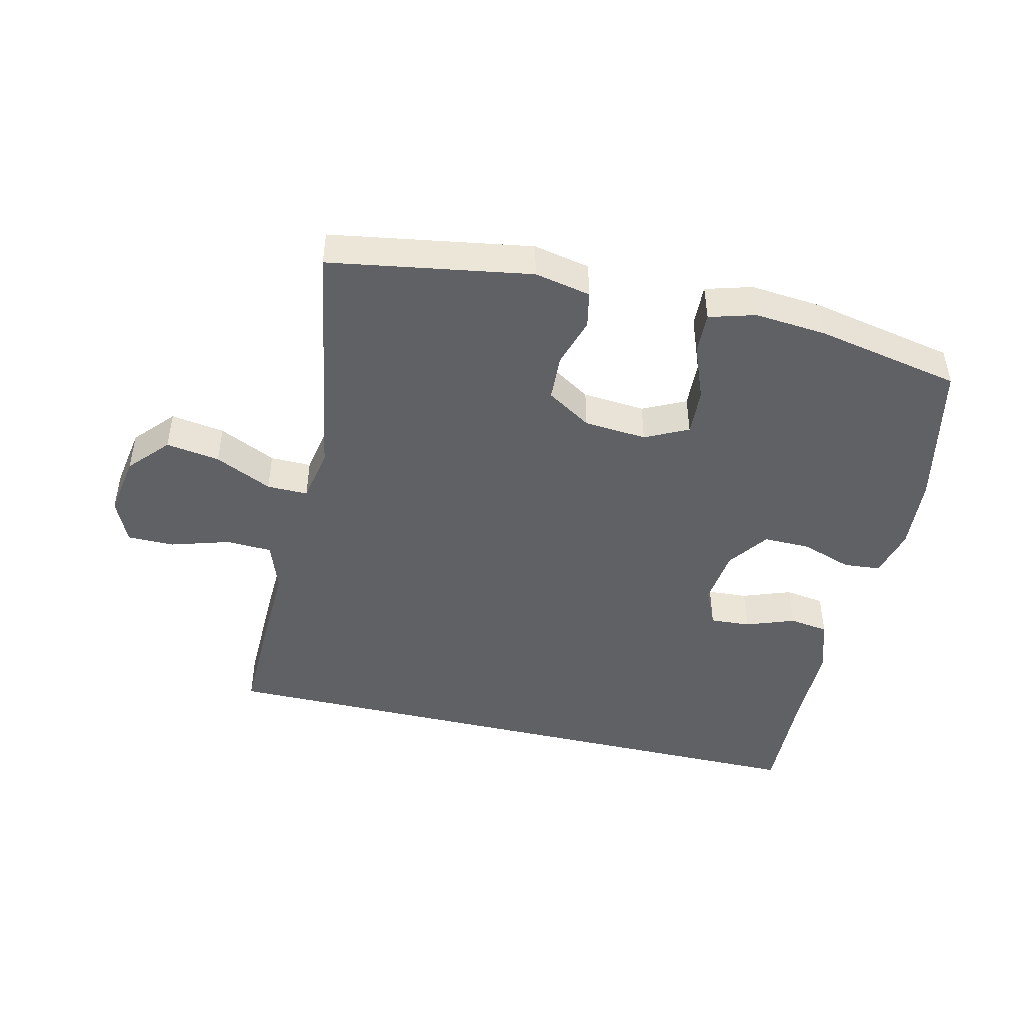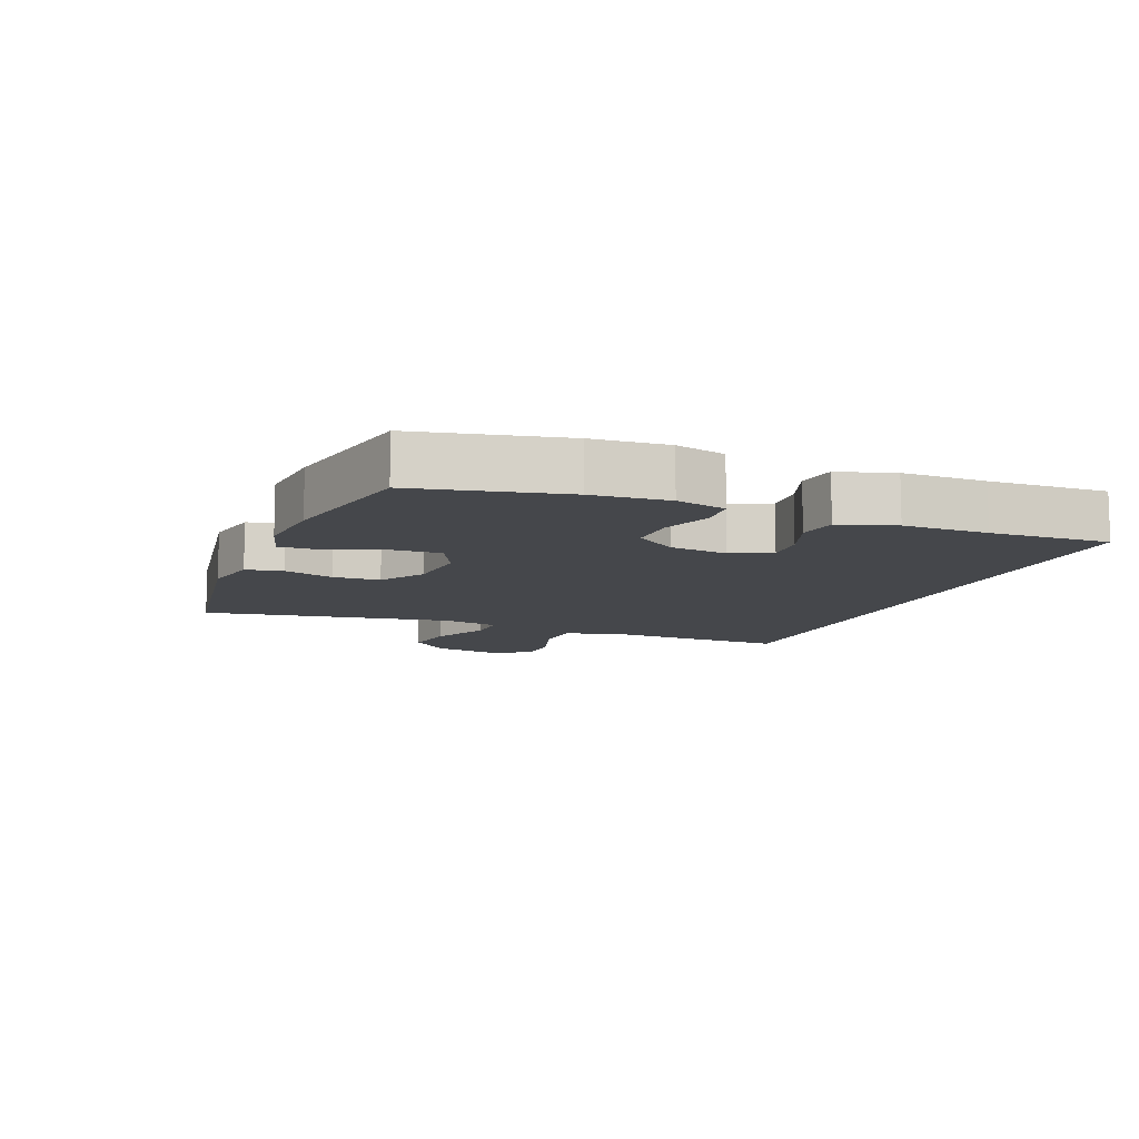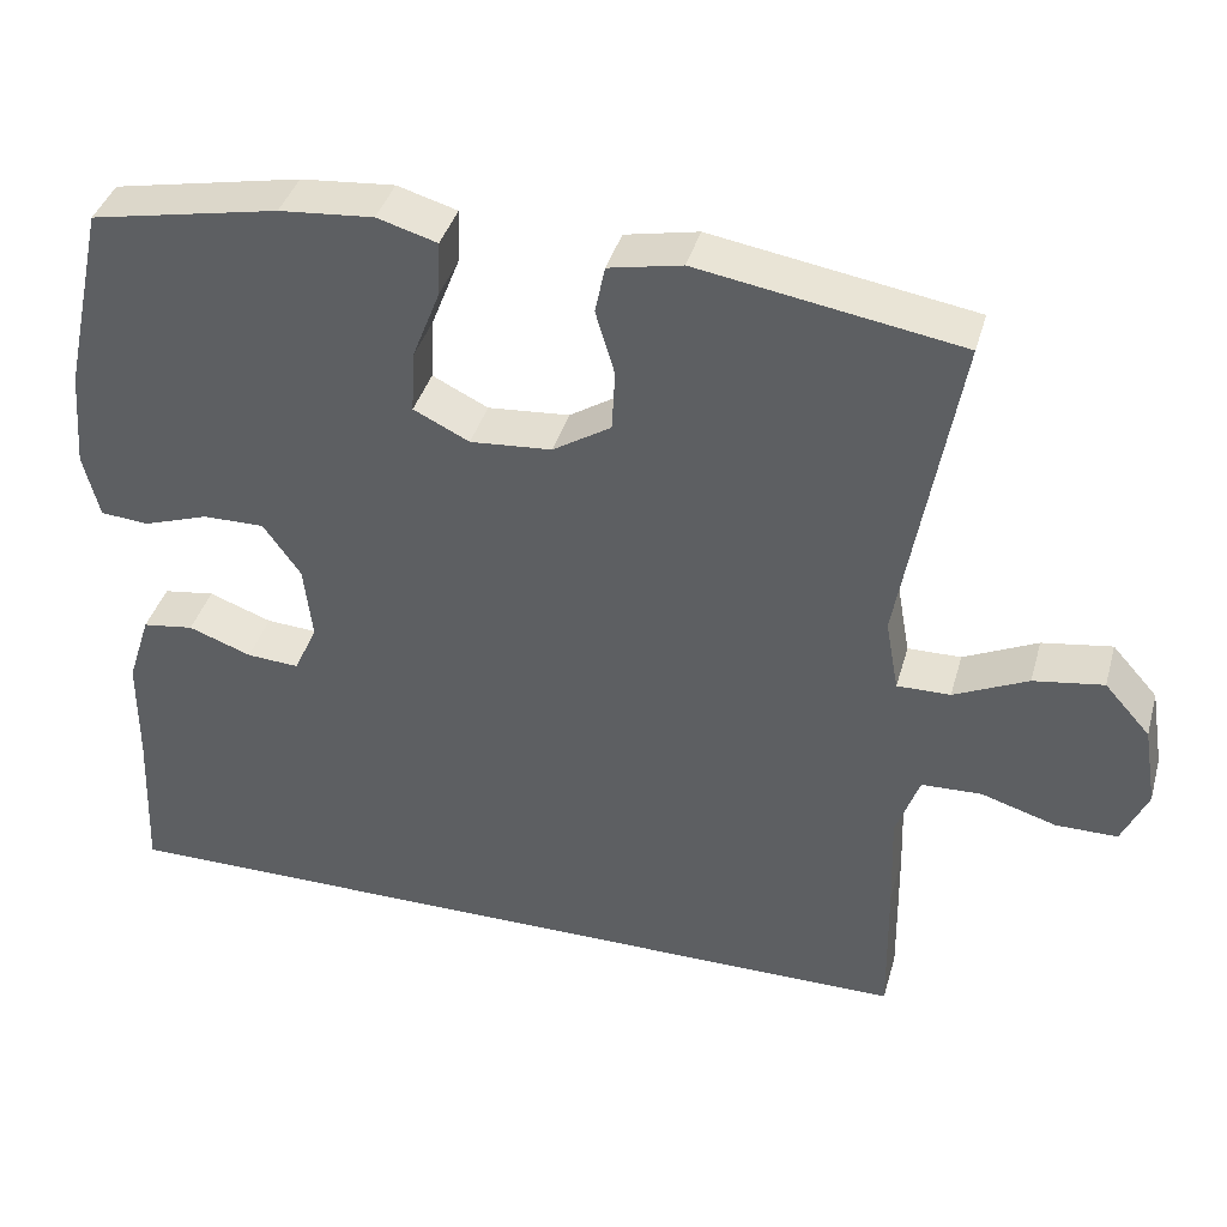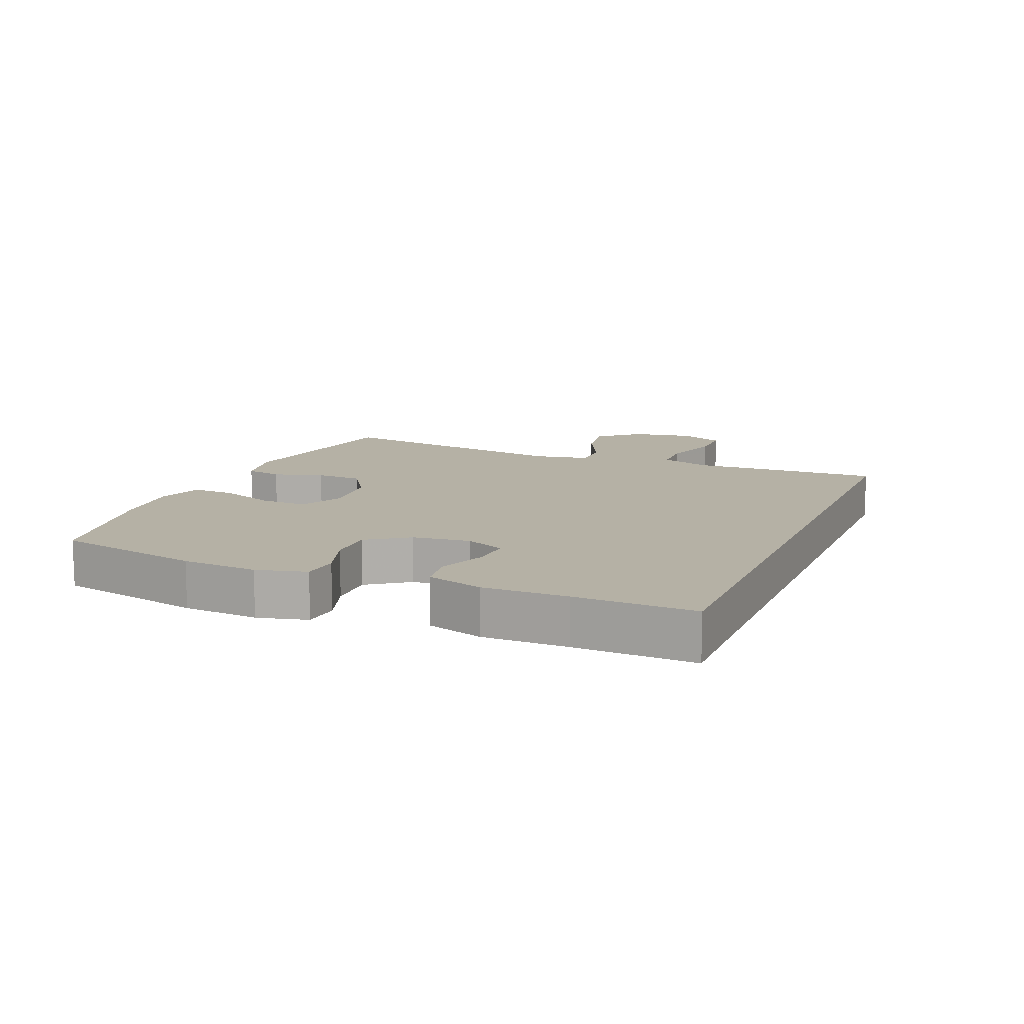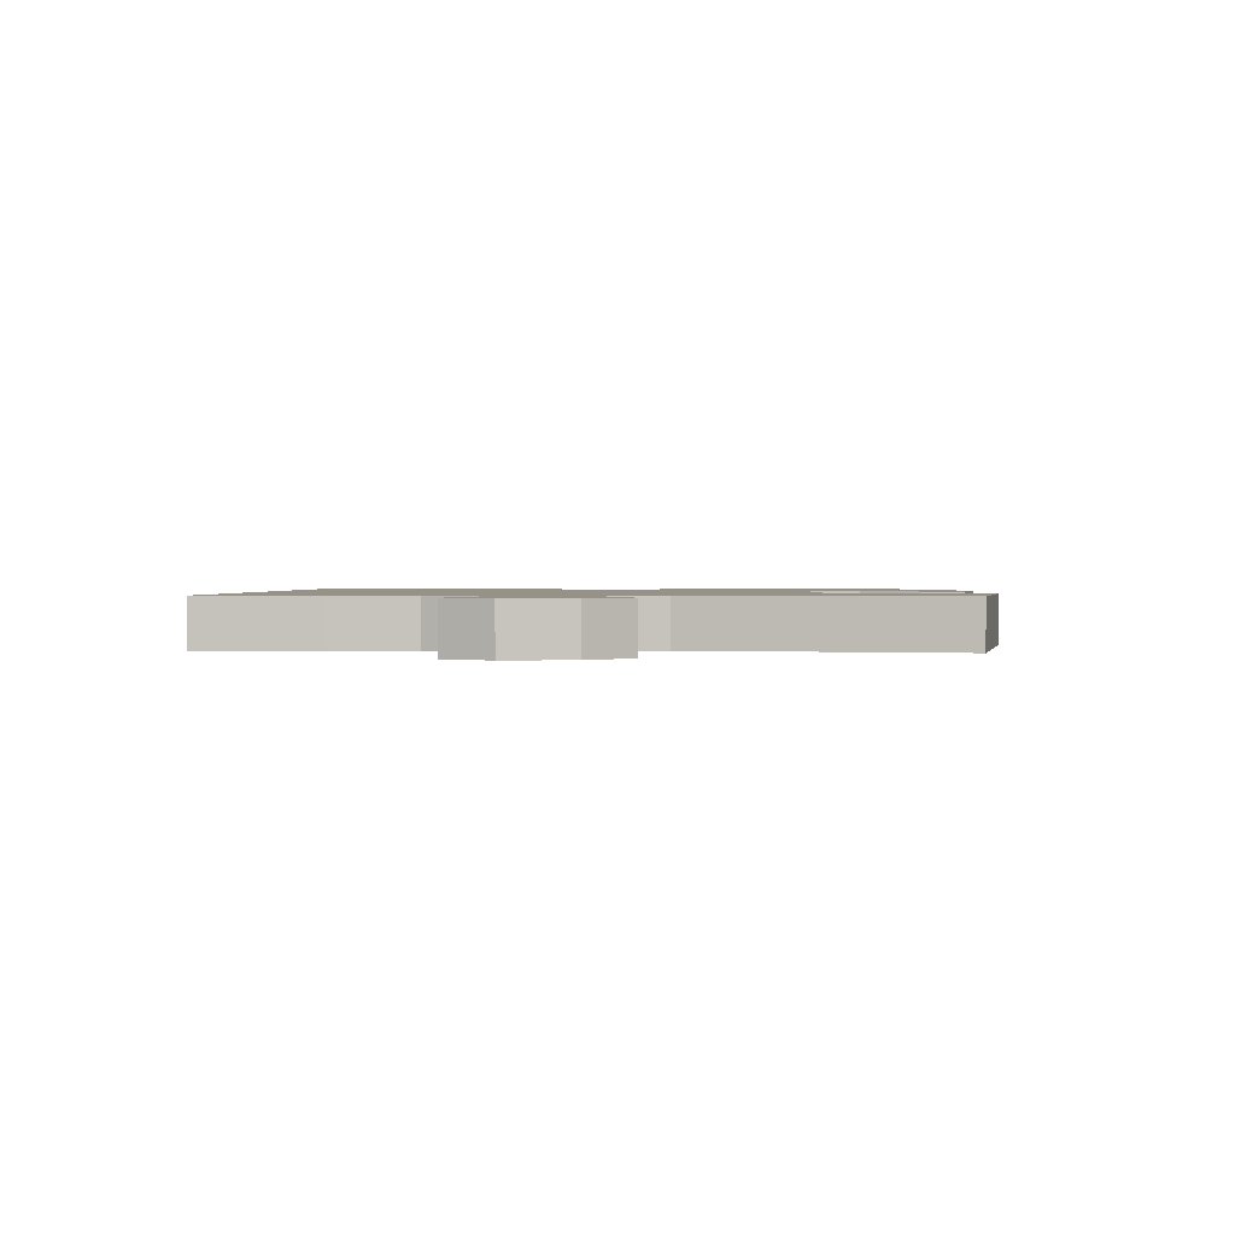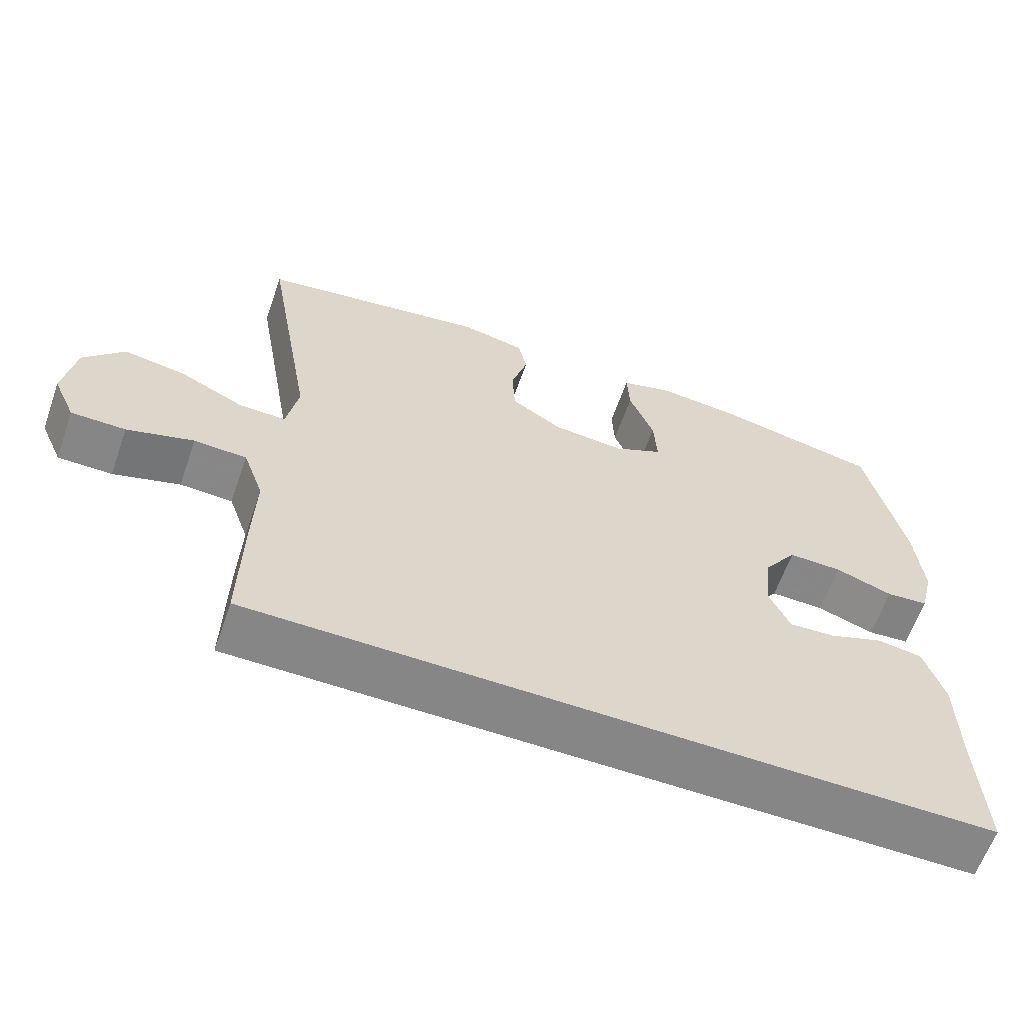
<metadata>
{"format":"obj","ext":"obj","renderer":"f3d","projection":"perspective","resolution":1024,"background":"white","views":[{"elev":-45.8,"azim":-13.4,"up":"+Y"},{"elev":-10.4,"azim":68.0,"up":"+Y"},{"elev":39.5,"azim":-164.6,"up":"+Z"},{"elev":11.9,"azim":112.2,"up":"+Y"},{"elev":1.2,"azim":-87.3,"up":"+Y"},{"elev":-62.1,"azim":-19.4,"up":"+Z"}]}
</metadata>
<code>
v 0.5 0.07 0.5
v 0.551 0.07 0.271
v 0.561 0.07 0.153
v 0.542 0.07 0.075
v 0.484 0.07 0.07
v 0.405 0.07 0.097
v 0.331 0.07 0.098
v 0.286 0.07 0.034
v 0.276 0.07 -0.056
v 0.304 0.07 -0.118
v 0.367 0.07 -0.114
v 0.443 0.07 -0.086
v 0.505 0.07 -0.095
v 0.533 0.07 -0.182
v 0.534 0.07 -0.314
v 0.542 0.07 -0.5
v -0.467 0.07 -0.5
v -0.464 0.07 -0.323
v -0.46 0.07 -0.203
v -0.488 0.07 -0.124
v -0.56 0.07 -0.121
v -0.651 0.07 -0.149
v -0.725 0.07 -0.149
v -0.756 0.07 -0.08
v -0.74 0.07 0.017
v -0.685 0.07 0.079
v -0.601 0.07 0.066
v -0.512 0.07 0.024
v -0.448 0.07 0.023
v -0.432 0.07 0.11
v -0.5 0.07 0.5
v -0.186 0.07 0.552
v -0.098 0.07 0.534
v -0.086 0.07 0.477
v -0.109 0.07 0.399
v -0.105 0.07 0.326
v -0.035 0.07 0.282
v 0.063 0.07 0.274
v 0.13 0.07 0.307
v 0.126 0.07 0.381
v 0.092 0.07 0.468
v 0.089 0.07 0.534
v 0.161 0.07 0.555
v 0.274 0.07 0.545
v 0.5 0 0.5
v 0.551 0 0.271
v 0.561 0 0.153
v 0.542 0 0.075
v 0.484 0 0.07
v 0.405 0 0.097
v 0.331 0 0.098
v 0.286 0 0.034
v 0.276 0 -0.056
v 0.304 0 -0.118
v 0.367 0 -0.114
v 0.443 0 -0.086
v 0.505 0 -0.095
v 0.533 0 -0.182
v 0.534 0 -0.314
v 0.542 0 -0.5
v -0.467 0 -0.5
v -0.464 0 -0.323
v -0.46 0 -0.203
v -0.488 0 -0.124
v -0.56 0 -0.121
v -0.651 0 -0.149
v -0.725 0 -0.149
v -0.756 0 -0.08
v -0.74 0 0.017
v -0.685 0 0.079
v -0.601 0 0.066
v -0.512 0 0.024
v -0.448 0 0.023
v -0.432 0 0.11
v -0.5 0 0.5
v -0.186 0 0.552
v -0.098 0 0.534
v -0.086 0 0.477
v -0.109 0 0.399
v -0.105 0 0.326
v -0.035 0 0.282
v 0.063 0 0.274
v 0.13 0 0.307
v 0.126 0 0.381
v 0.092 0 0.468
v 0.089 0 0.534
v 0.161 0 0.555
v 0.274 0 0.545
f 40 41 42 43
f 39 40 43 44
f 32 33 34 35
f 30 31 32 35
f 29 30 35 36
f 25 26 27 28
f 25 28 29
f 24 25 29
f 21 22 23 24
f 20 21 24 29
f 19 20 29 36
f 15 16 17 18
f 11 12 13 14
f 10 11 14 15
f 3 4 5 6
f 3 6 7
f 2 3 7
f 39 44 1 2
f 38 39 2 7
f 37 38 7 8
f 36 37 8 9
f 19 36 9 10
f 10 15 18 19
f 87 86 85 84
f 88 87 84 83
f 79 78 77 76
f 79 76 75 74
f 80 79 74 73
f 72 71 70 69
f 73 72 69
f 73 69 68
f 68 67 66 65
f 73 68 65 64
f 80 73 64 63
f 62 61 60 59
f 58 57 56 55
f 59 58 55 54
f 50 49 48 47
f 51 50 47
f 51 47 46
f 46 45 88 83
f 51 46 83 82
f 52 51 82 81
f 53 52 81 80
f 54 53 80 63
f 63 62 59 54
f 1 45 46 2
f 2 46 47 3
f 3 47 48 4
f 4 48 49 5
f 5 49 50 6
f 6 50 51 7
f 7 51 52 8
f 8 52 53 9
f 9 53 54 10
f 10 54 55 11
f 11 55 56 12
f 12 56 57 13
f 13 57 58 14
f 14 58 59 15
f 15 59 60 16
f 16 60 61 17
f 17 61 62 18
f 18 62 63 19
f 19 63 64 20
f 20 64 65 21
f 21 65 66 22
f 22 66 67 23
f 23 67 68 24
f 24 68 69 25
f 25 69 70 26
f 26 70 71 27
f 27 71 72 28
f 28 72 73 29
f 29 73 74 30
f 30 74 75 31
f 31 75 76 32
f 32 76 77 33
f 33 77 78 34
f 34 78 79 35
f 35 79 80 36
f 36 80 81 37
f 37 81 82 38
f 38 82 83 39
f 39 83 84 40
f 40 84 85 41
f 41 85 86 42
f 42 86 87 43
f 43 87 88 44
f 44 88 45 1

</code>
